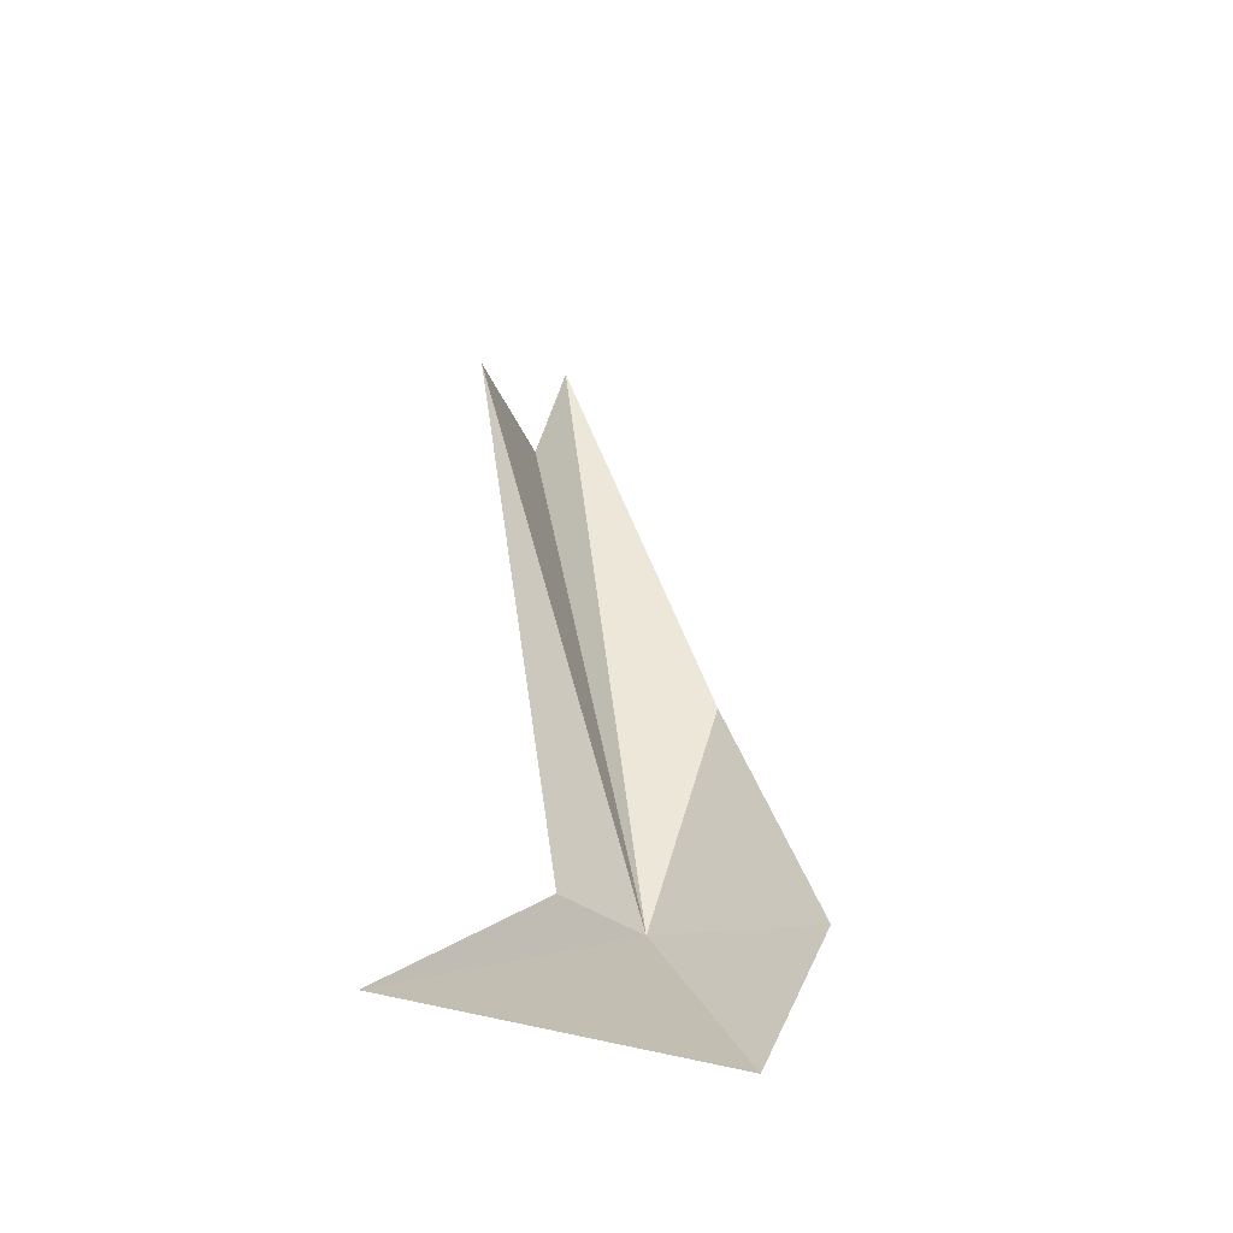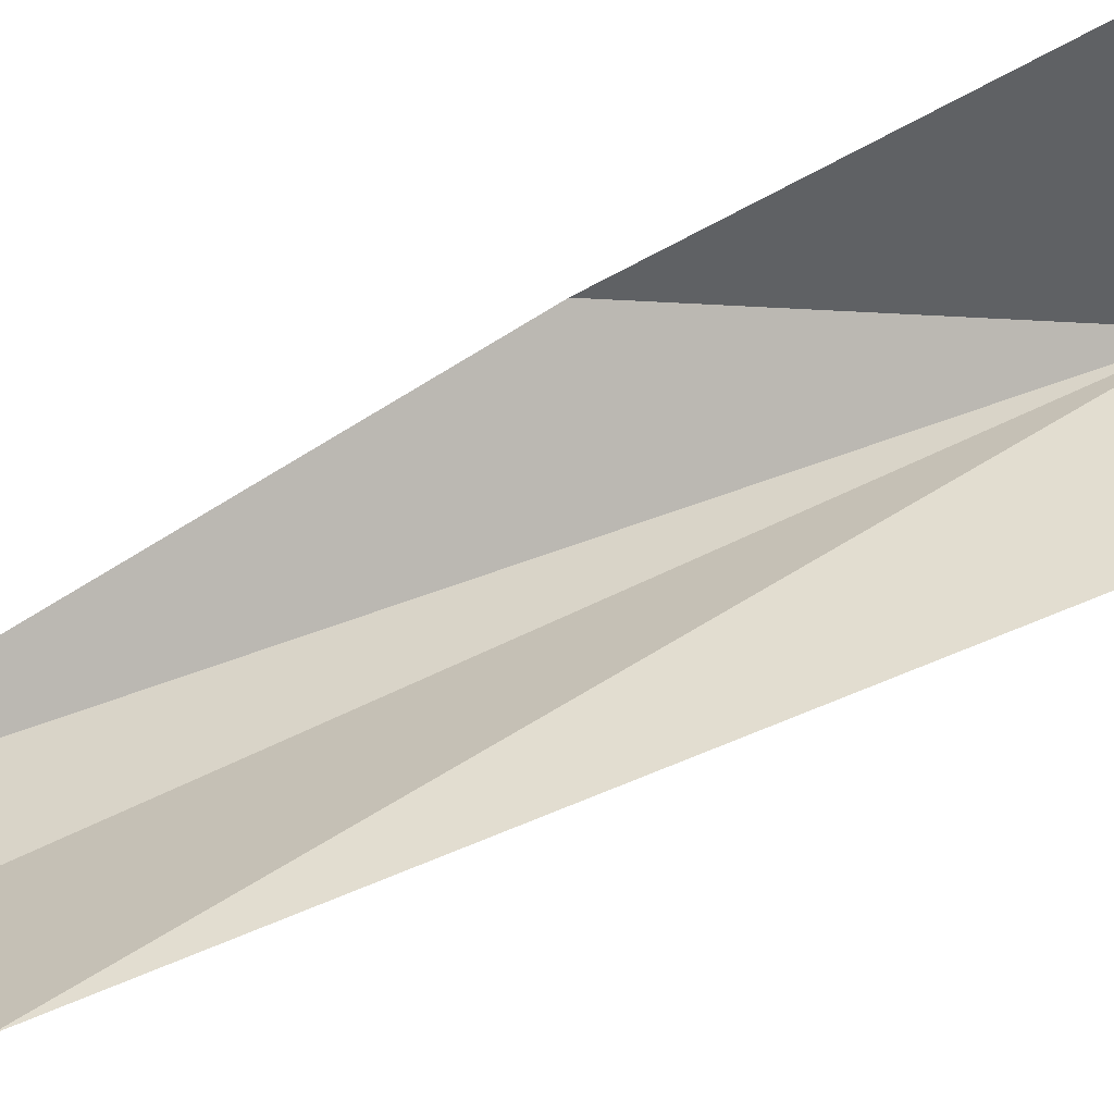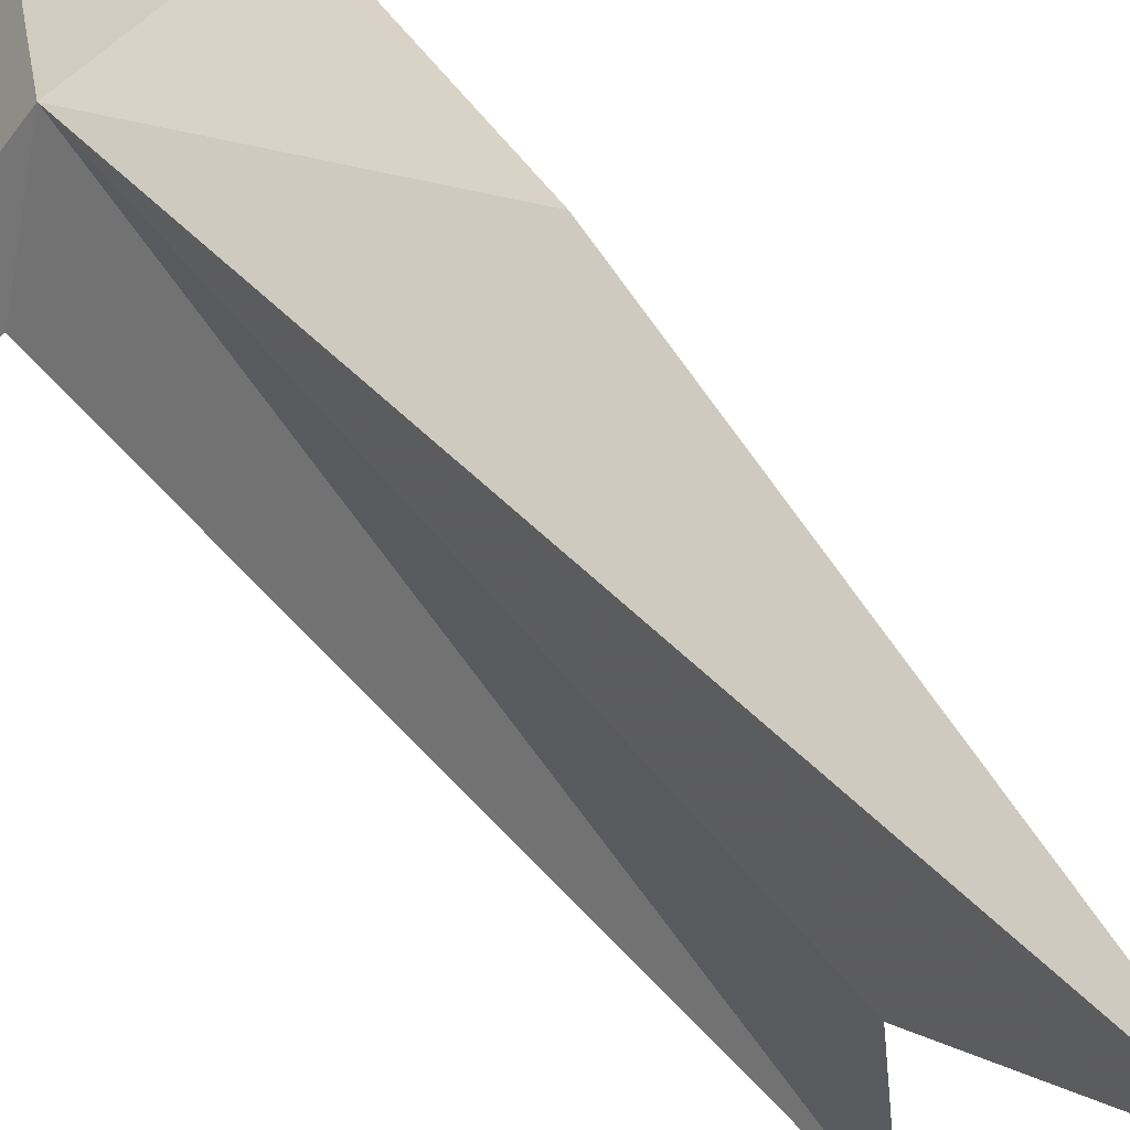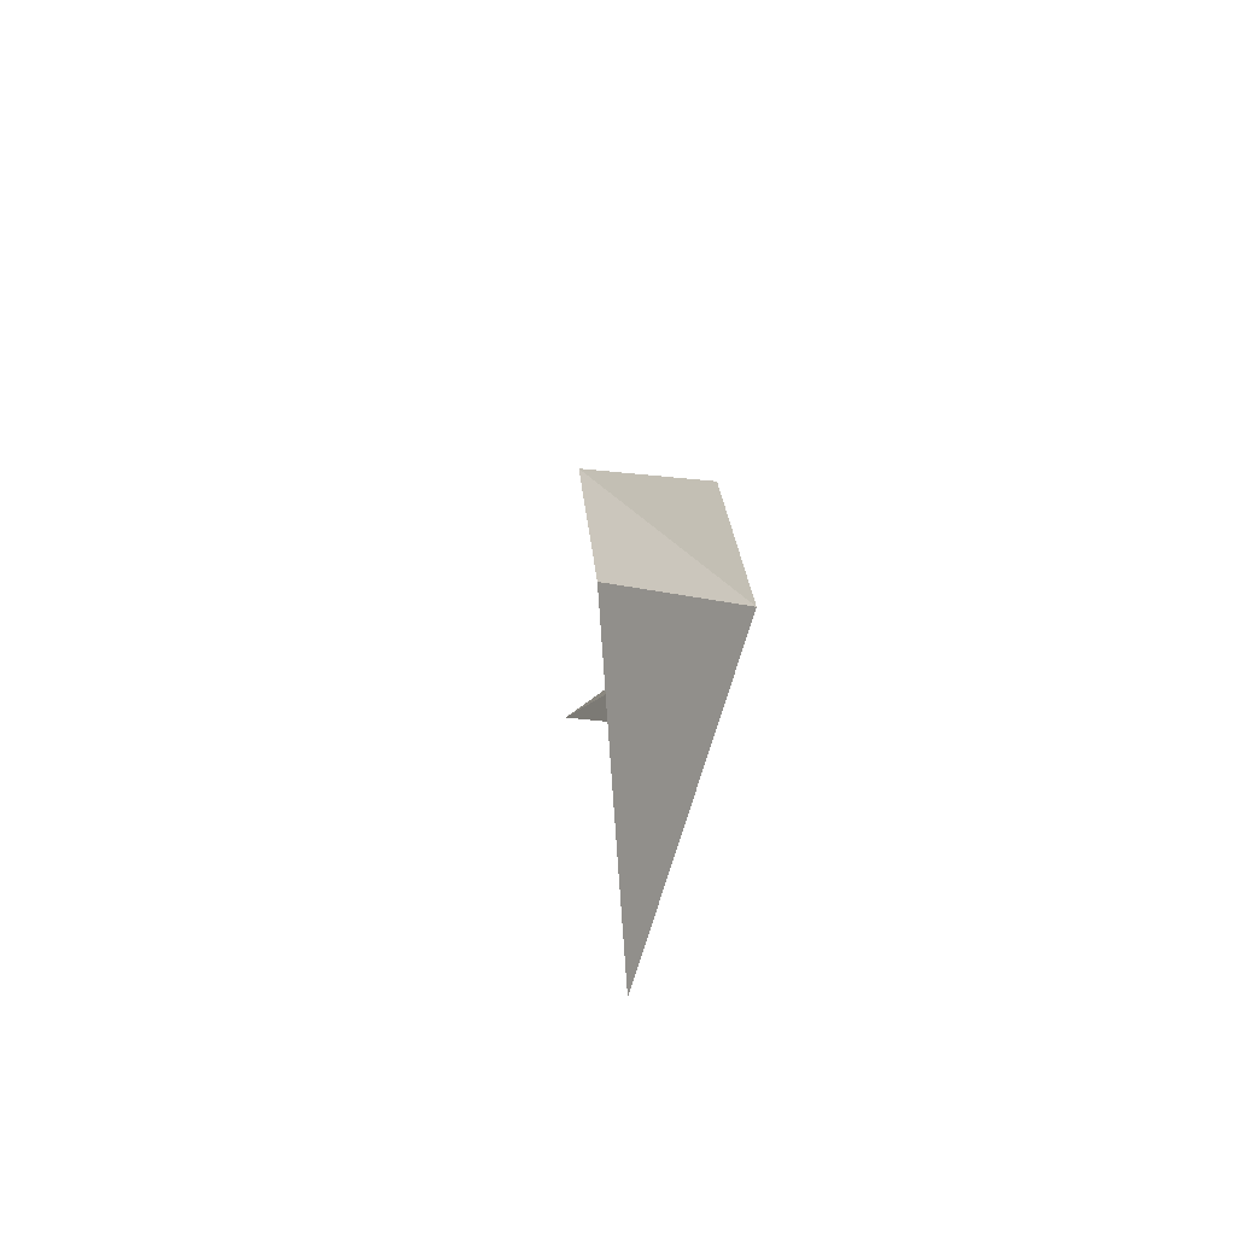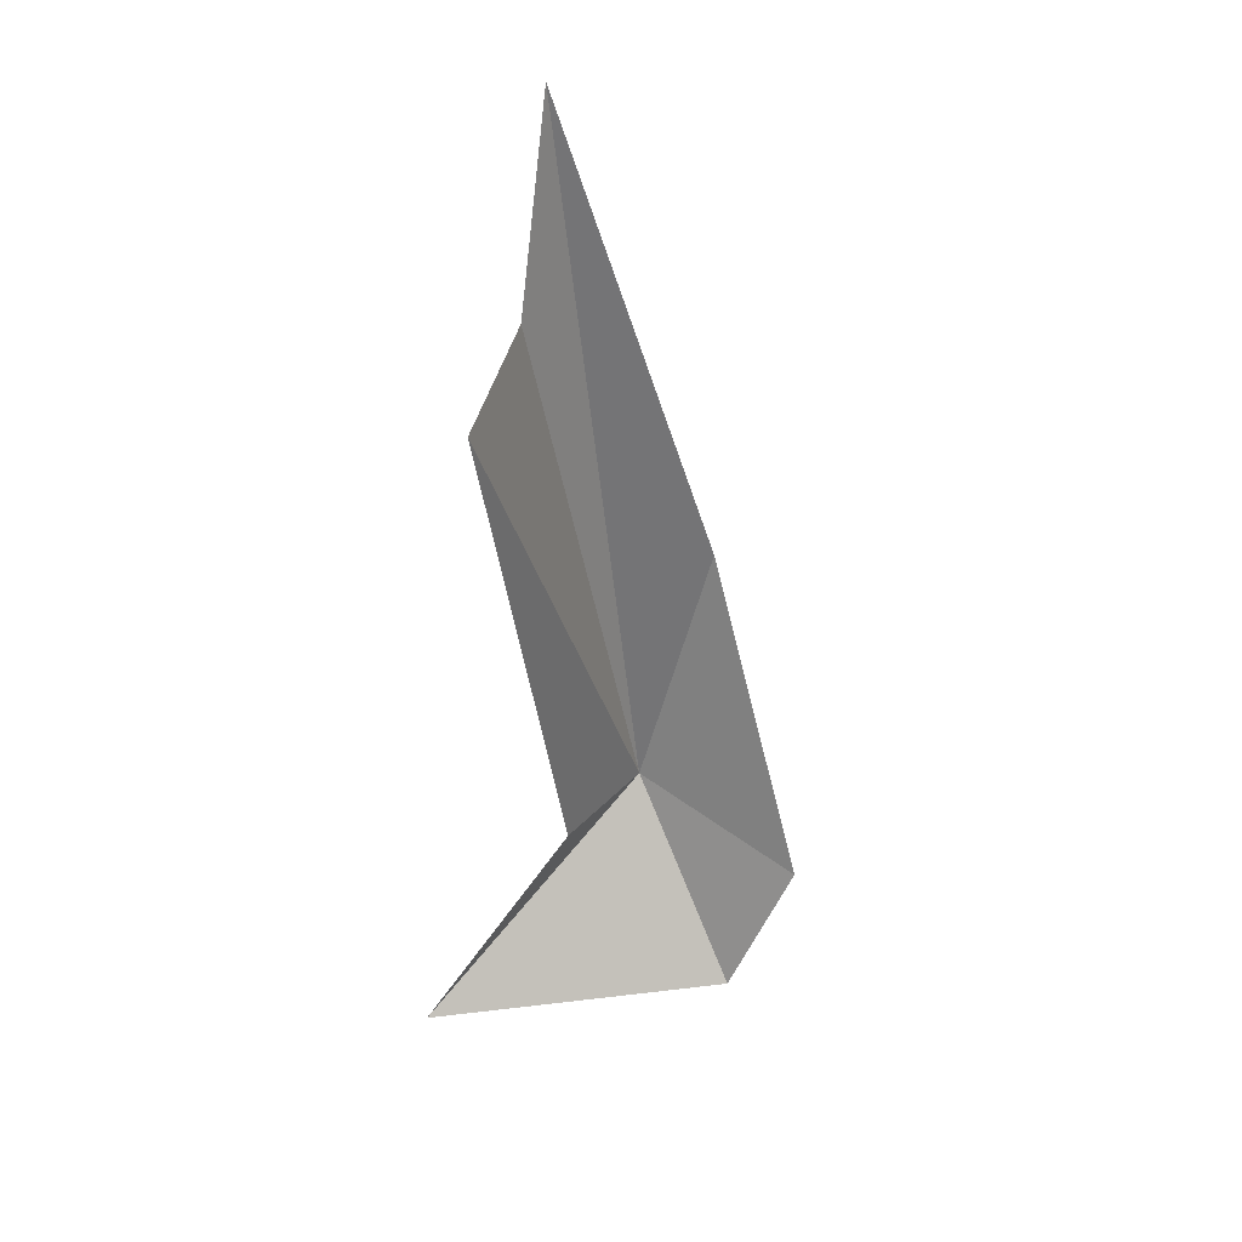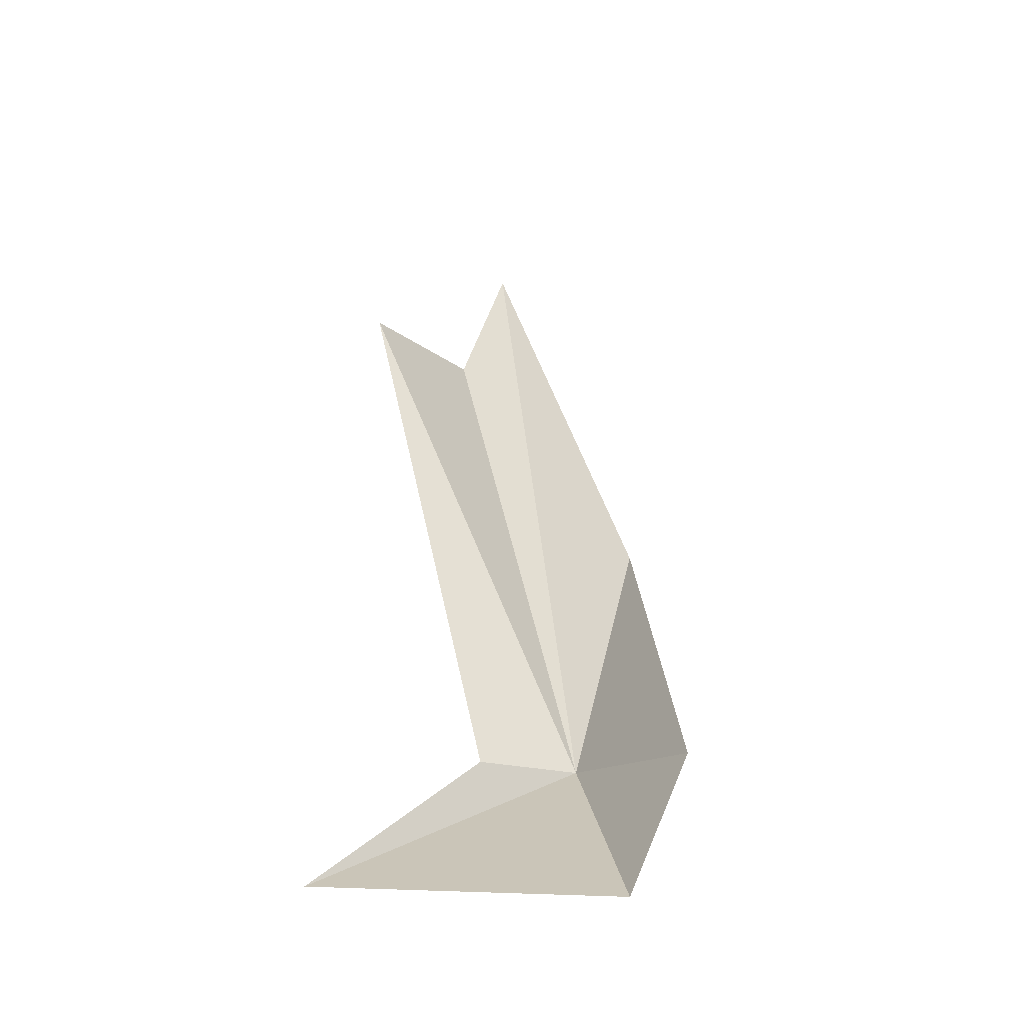
<metadata>
{"format":"obj","ext":"obj","renderer":"f3d","projection":"perspective","resolution":1024,"background":"white","views":[{"elev":-42.9,"azim":35.5,"up":"+Z"},{"elev":-49.1,"azim":105.8,"up":"+Y"},{"elev":34.6,"azim":-41.7,"up":"+Y"},{"elev":-79.5,"azim":141.6,"up":"+Z"},{"elev":33.5,"azim":32.1,"up":"+Z"},{"elev":-36.7,"azim":56.6,"up":"+Z"}]}
</metadata>
<code>
v 2.3 -17.28 2.735
v 1.426 -18.08 13.29
v 3.132 -16.69 6.473
v 1.622 -19.02 10.54
v 2.272 -21.09 10.11
v 2.083 -18.86 2.548
v 1.117 -21.13 0.3458
v 4.167 -17.78 -0.1285
v 4.894 -17.21 1.9
f 1 2 3
f 1 4 2
f 1 5 4
f 1 6 5
f 1 7 6
f 1 8 7
f 1 9 8
f 1 3 9

</code>
